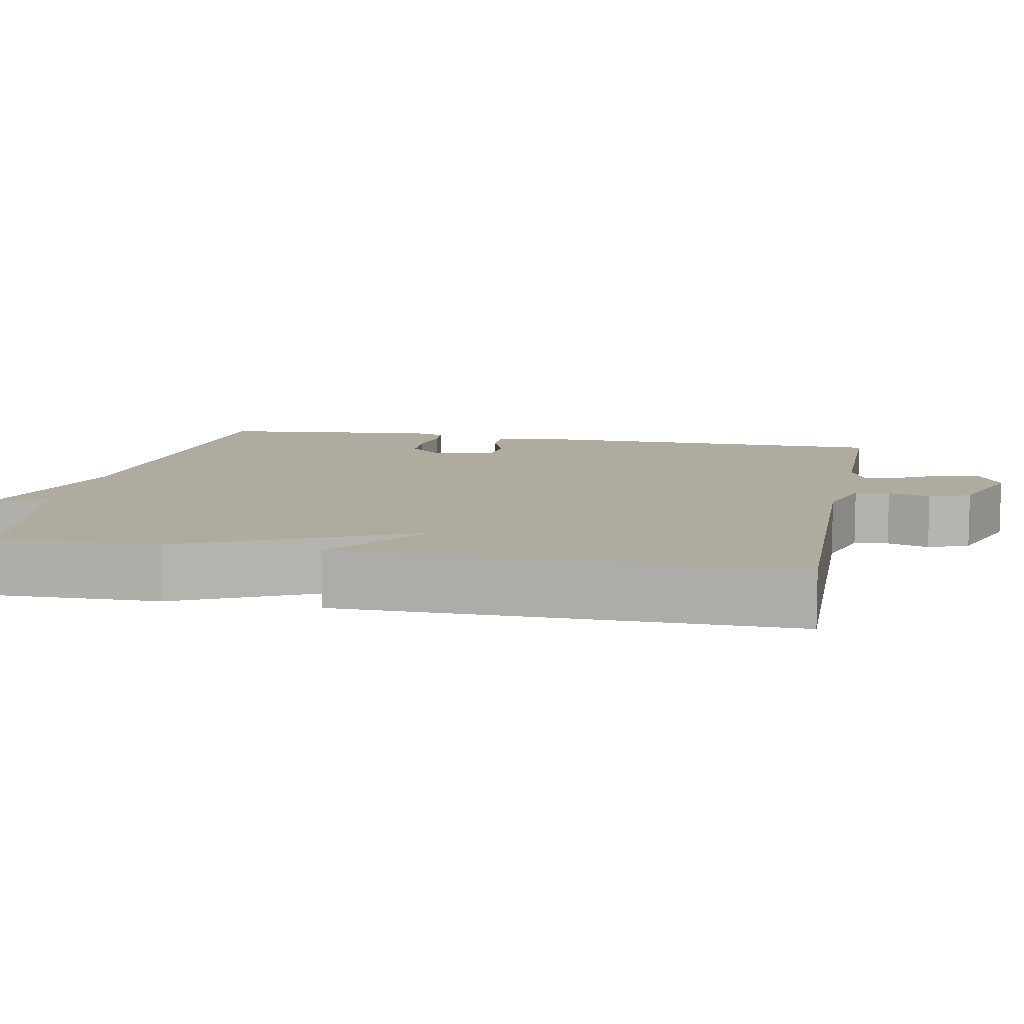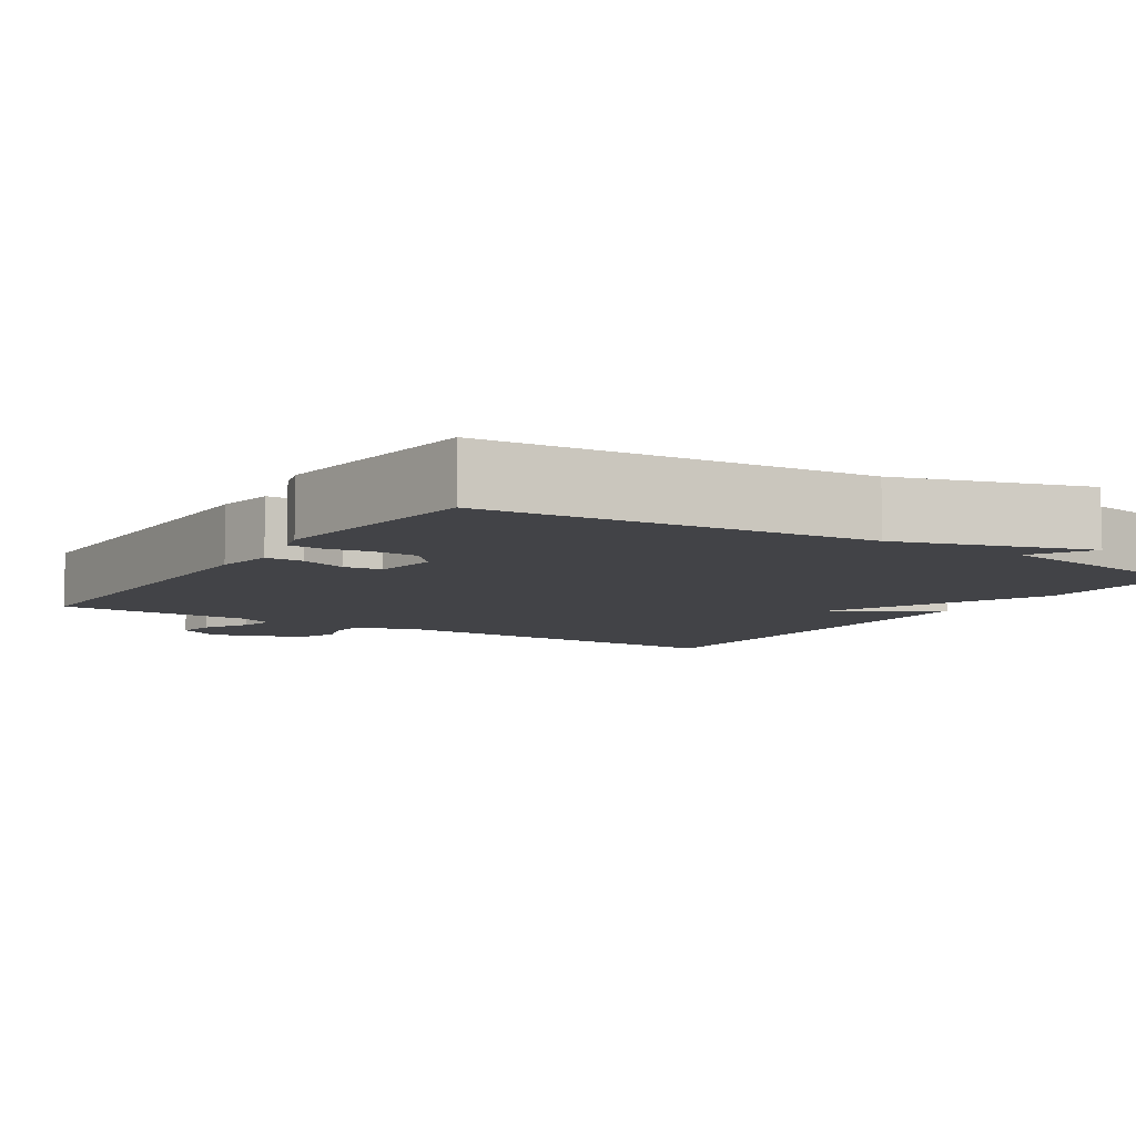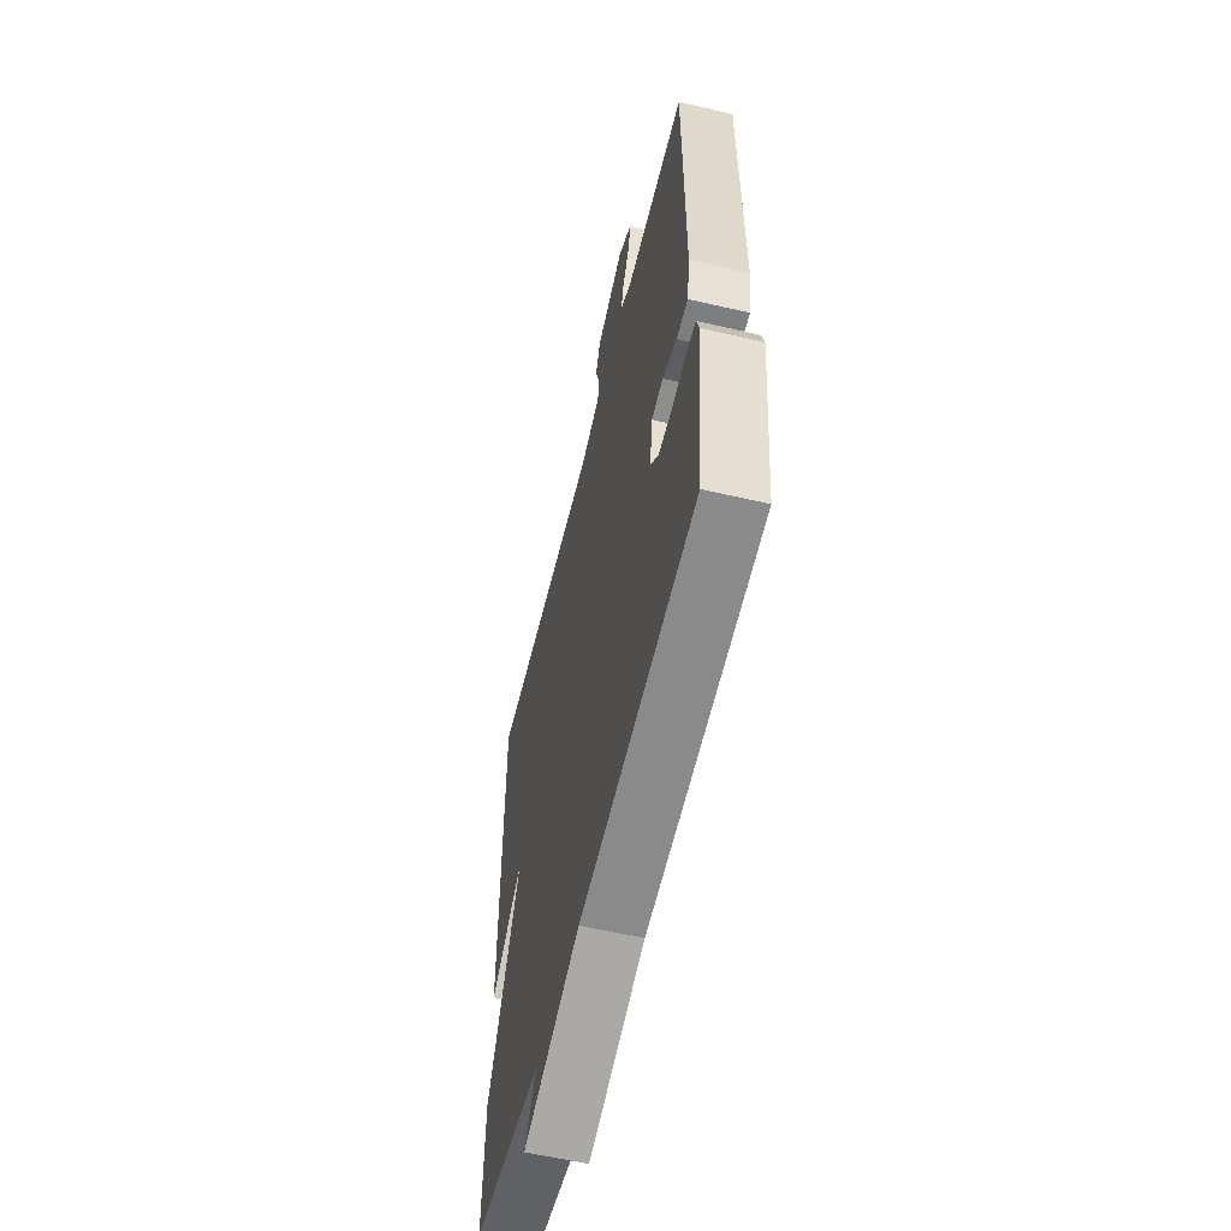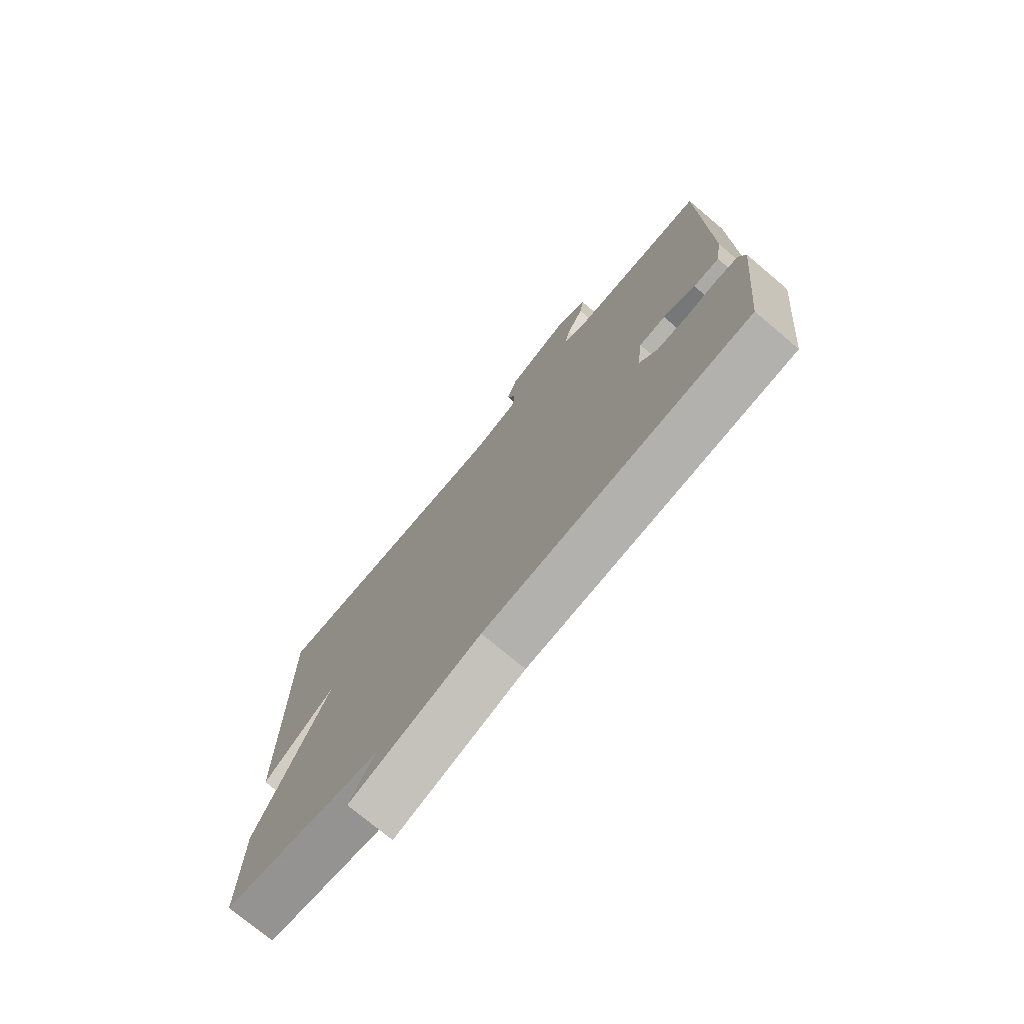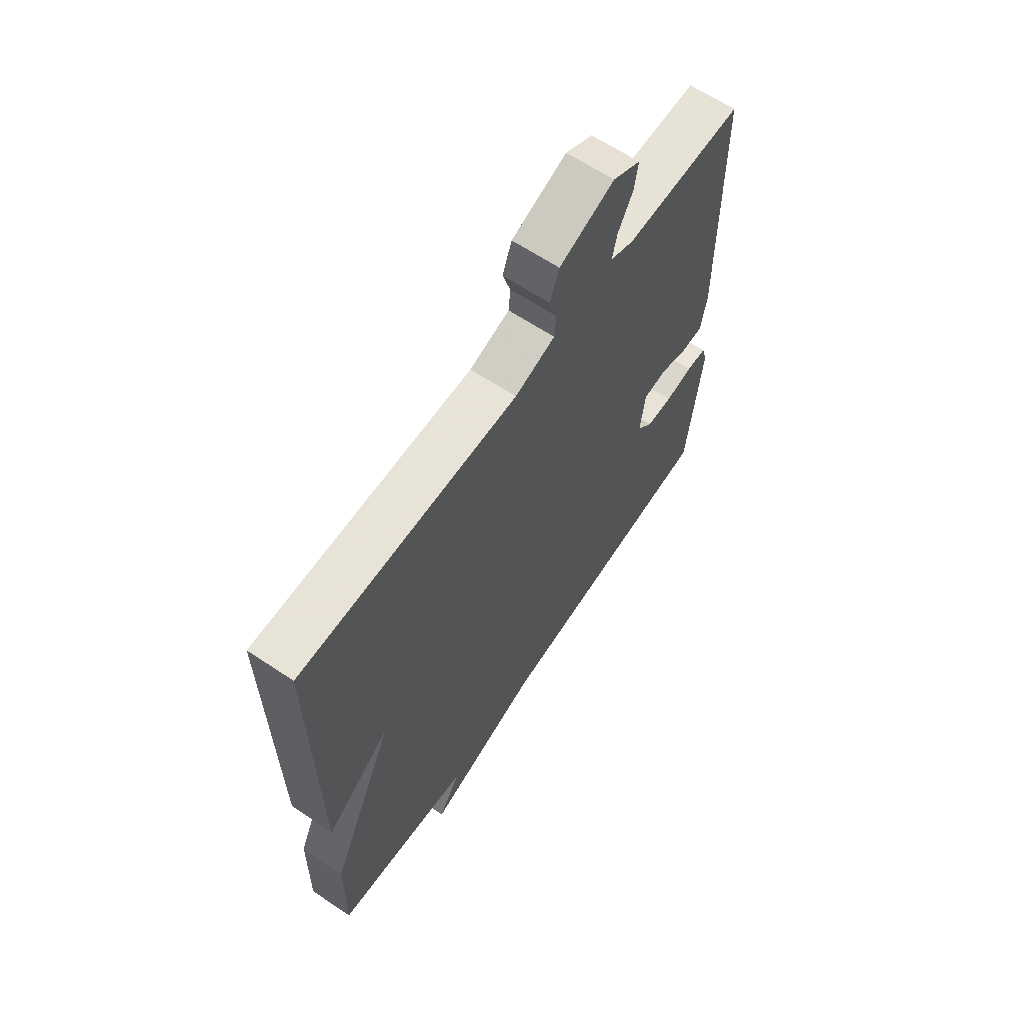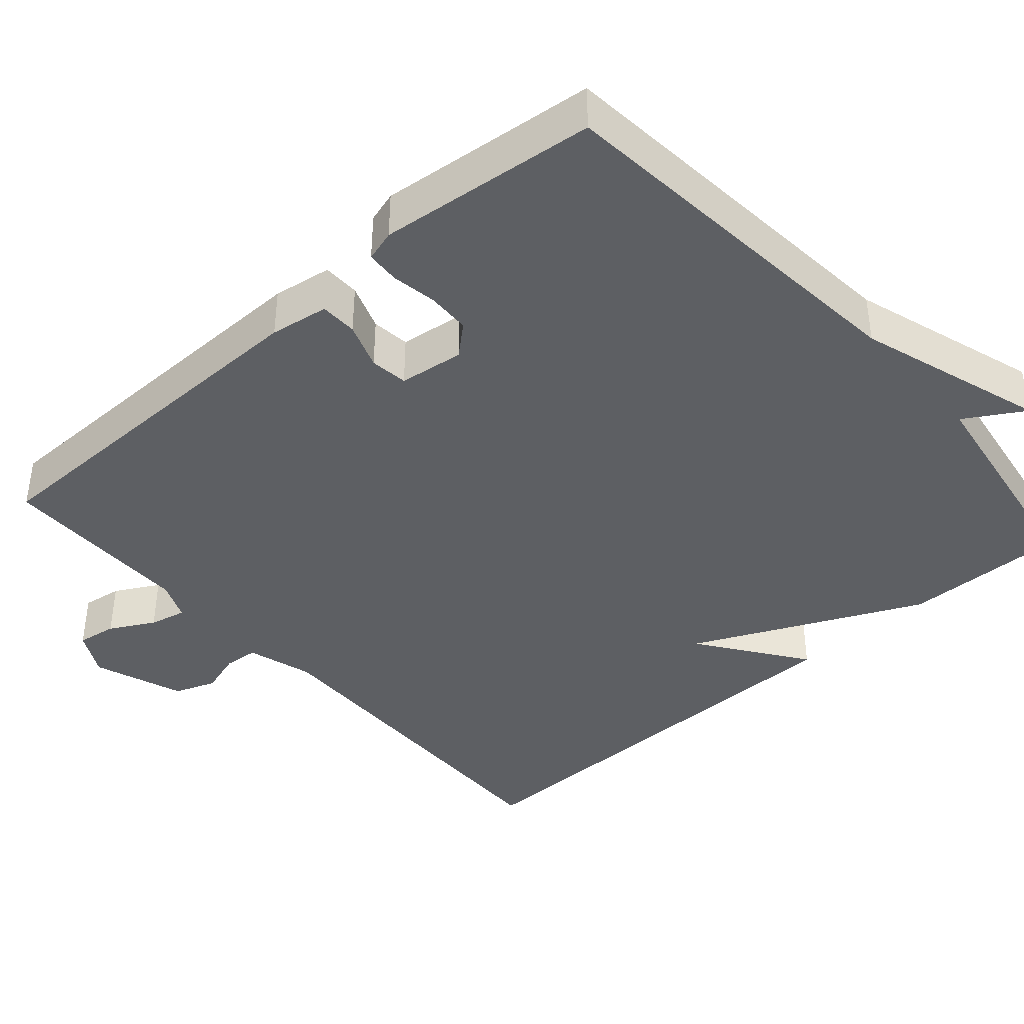
<metadata>
{"format":"obj","ext":"obj","renderer":"f3d","projection":"perspective","resolution":1024,"background":"white","views":[{"elev":9.7,"azim":-79.0,"up":"+Y"},{"elev":-7.5,"azim":146.9,"up":"+Y"},{"elev":-58.1,"azim":76.4,"up":"+Z"},{"elev":-74.7,"azim":49.9,"up":"+Z"},{"elev":63.9,"azim":-56.0,"up":"+Z"},{"elev":-40.4,"azim":131.4,"up":"+Y"}]}
</metadata>
<code>
v -0.5 0.07 0.5
v -0.028 0.07 0.49
v 0.059 0.07 0.516
v 0.063 0.07 0.561
v 0.046 0.07 0.616
v 0.066 0.07 0.67
v 0.185 0.07 0.713
v 0.244 0.07 0.681
v 0.236 0.07 0.629
v 0.204 0.07 0.571
v 0.193 0.07 0.523
v 0.244 0.07 0.501
v 0.5 0.07 0.5
v 0.505 0.07 0.011
v 0.493 0.07 -0.066
v 0.444 0.07 -0.067
v 0.383 0.07 -0.045
v 0.333 0.07 -0.051
v 0.322 0.07 -0.136
v 0.357 0.07 -0.176
v 0.414 0.07 -0.178
v 0.474 0.07 -0.168
v 0.518 0.07 -0.171
v 0.53 0.07 -0.212
v 0.5 0.07 -0.5
v -0.001 0.07 -0.547
v -0.248 0.07 -0.625
v -0.201 0.07 -0.547
v -0.5 0.07 -0.5
v -0.496 0.07 -0.288
v -0.357 0.07 0.011
v -0.496 0.07 -0.088
v -0.5 0 0.5
v -0.028 0 0.49
v 0.059 0 0.516
v 0.063 0 0.561
v 0.046 0 0.616
v 0.066 0 0.67
v 0.185 0 0.713
v 0.244 0 0.681
v 0.236 0 0.629
v 0.204 0 0.571
v 0.193 0 0.523
v 0.244 0 0.501
v 0.5 0 0.5
v 0.505 0 0.011
v 0.493 0 -0.066
v 0.444 0 -0.067
v 0.383 0 -0.045
v 0.333 0 -0.051
v 0.322 0 -0.136
v 0.357 0 -0.176
v 0.414 0 -0.178
v 0.474 0 -0.168
v 0.518 0 -0.171
v 0.53 0 -0.212
v 0.5 0 -0.5
v -0.001 0 -0.547
v -0.248 0 -0.625
v -0.201 0 -0.547
v -0.5 0 -0.5
v -0.496 0 -0.288
v -0.357 0 0.011
v -0.496 0 -0.088
f 31 32 1 2
f 31 2 3
f 30 31 3
f 29 30 3
f 28 29 3
f 26 27 28
f 25 26 28
f 24 25 28
f 23 24 28
f 22 23 28
f 21 22 28
f 20 21 28
f 19 20 28
f 18 19 28 3
f 17 18 3 4
f 15 16 17
f 14 15 17
f 13 14 17
f 12 13 17
f 11 12 17 4
f 5 6 7
f 4 5 7
f 11 4 7
f 10 11 7
f 7 8 9 10
f 34 33 64 63
f 35 34 63
f 35 63 62
f 35 62 61
f 35 61 60
f 60 59 58
f 60 58 57
f 60 57 56
f 60 56 55
f 60 55 54
f 60 54 53
f 60 53 52
f 60 52 51
f 35 60 51 50
f 36 35 50 49
f 49 48 47
f 49 47 46
f 49 46 45
f 49 45 44
f 36 49 44 43
f 39 38 37
f 39 37 36
f 39 36 43
f 39 43 42
f 42 41 40 39
f 1 33 34 2
f 2 34 35 3
f 3 35 36 4
f 4 36 37 5
f 5 37 38 6
f 6 38 39 7
f 7 39 40 8
f 8 40 41 9
f 9 41 42 10
f 10 42 43 11
f 11 43 44 12
f 12 44 45 13
f 13 45 46 14
f 14 46 47 15
f 15 47 48 16
f 16 48 49 17
f 17 49 50 18
f 18 50 51 19
f 19 51 52 20
f 20 52 53 21
f 21 53 54 22
f 22 54 55 23
f 23 55 56 24
f 24 56 57 25
f 25 57 58 26
f 26 58 59 27
f 27 59 60 28
f 28 60 61 29
f 29 61 62 30
f 30 62 63 31
f 31 63 64 32
f 32 64 33 1

</code>
